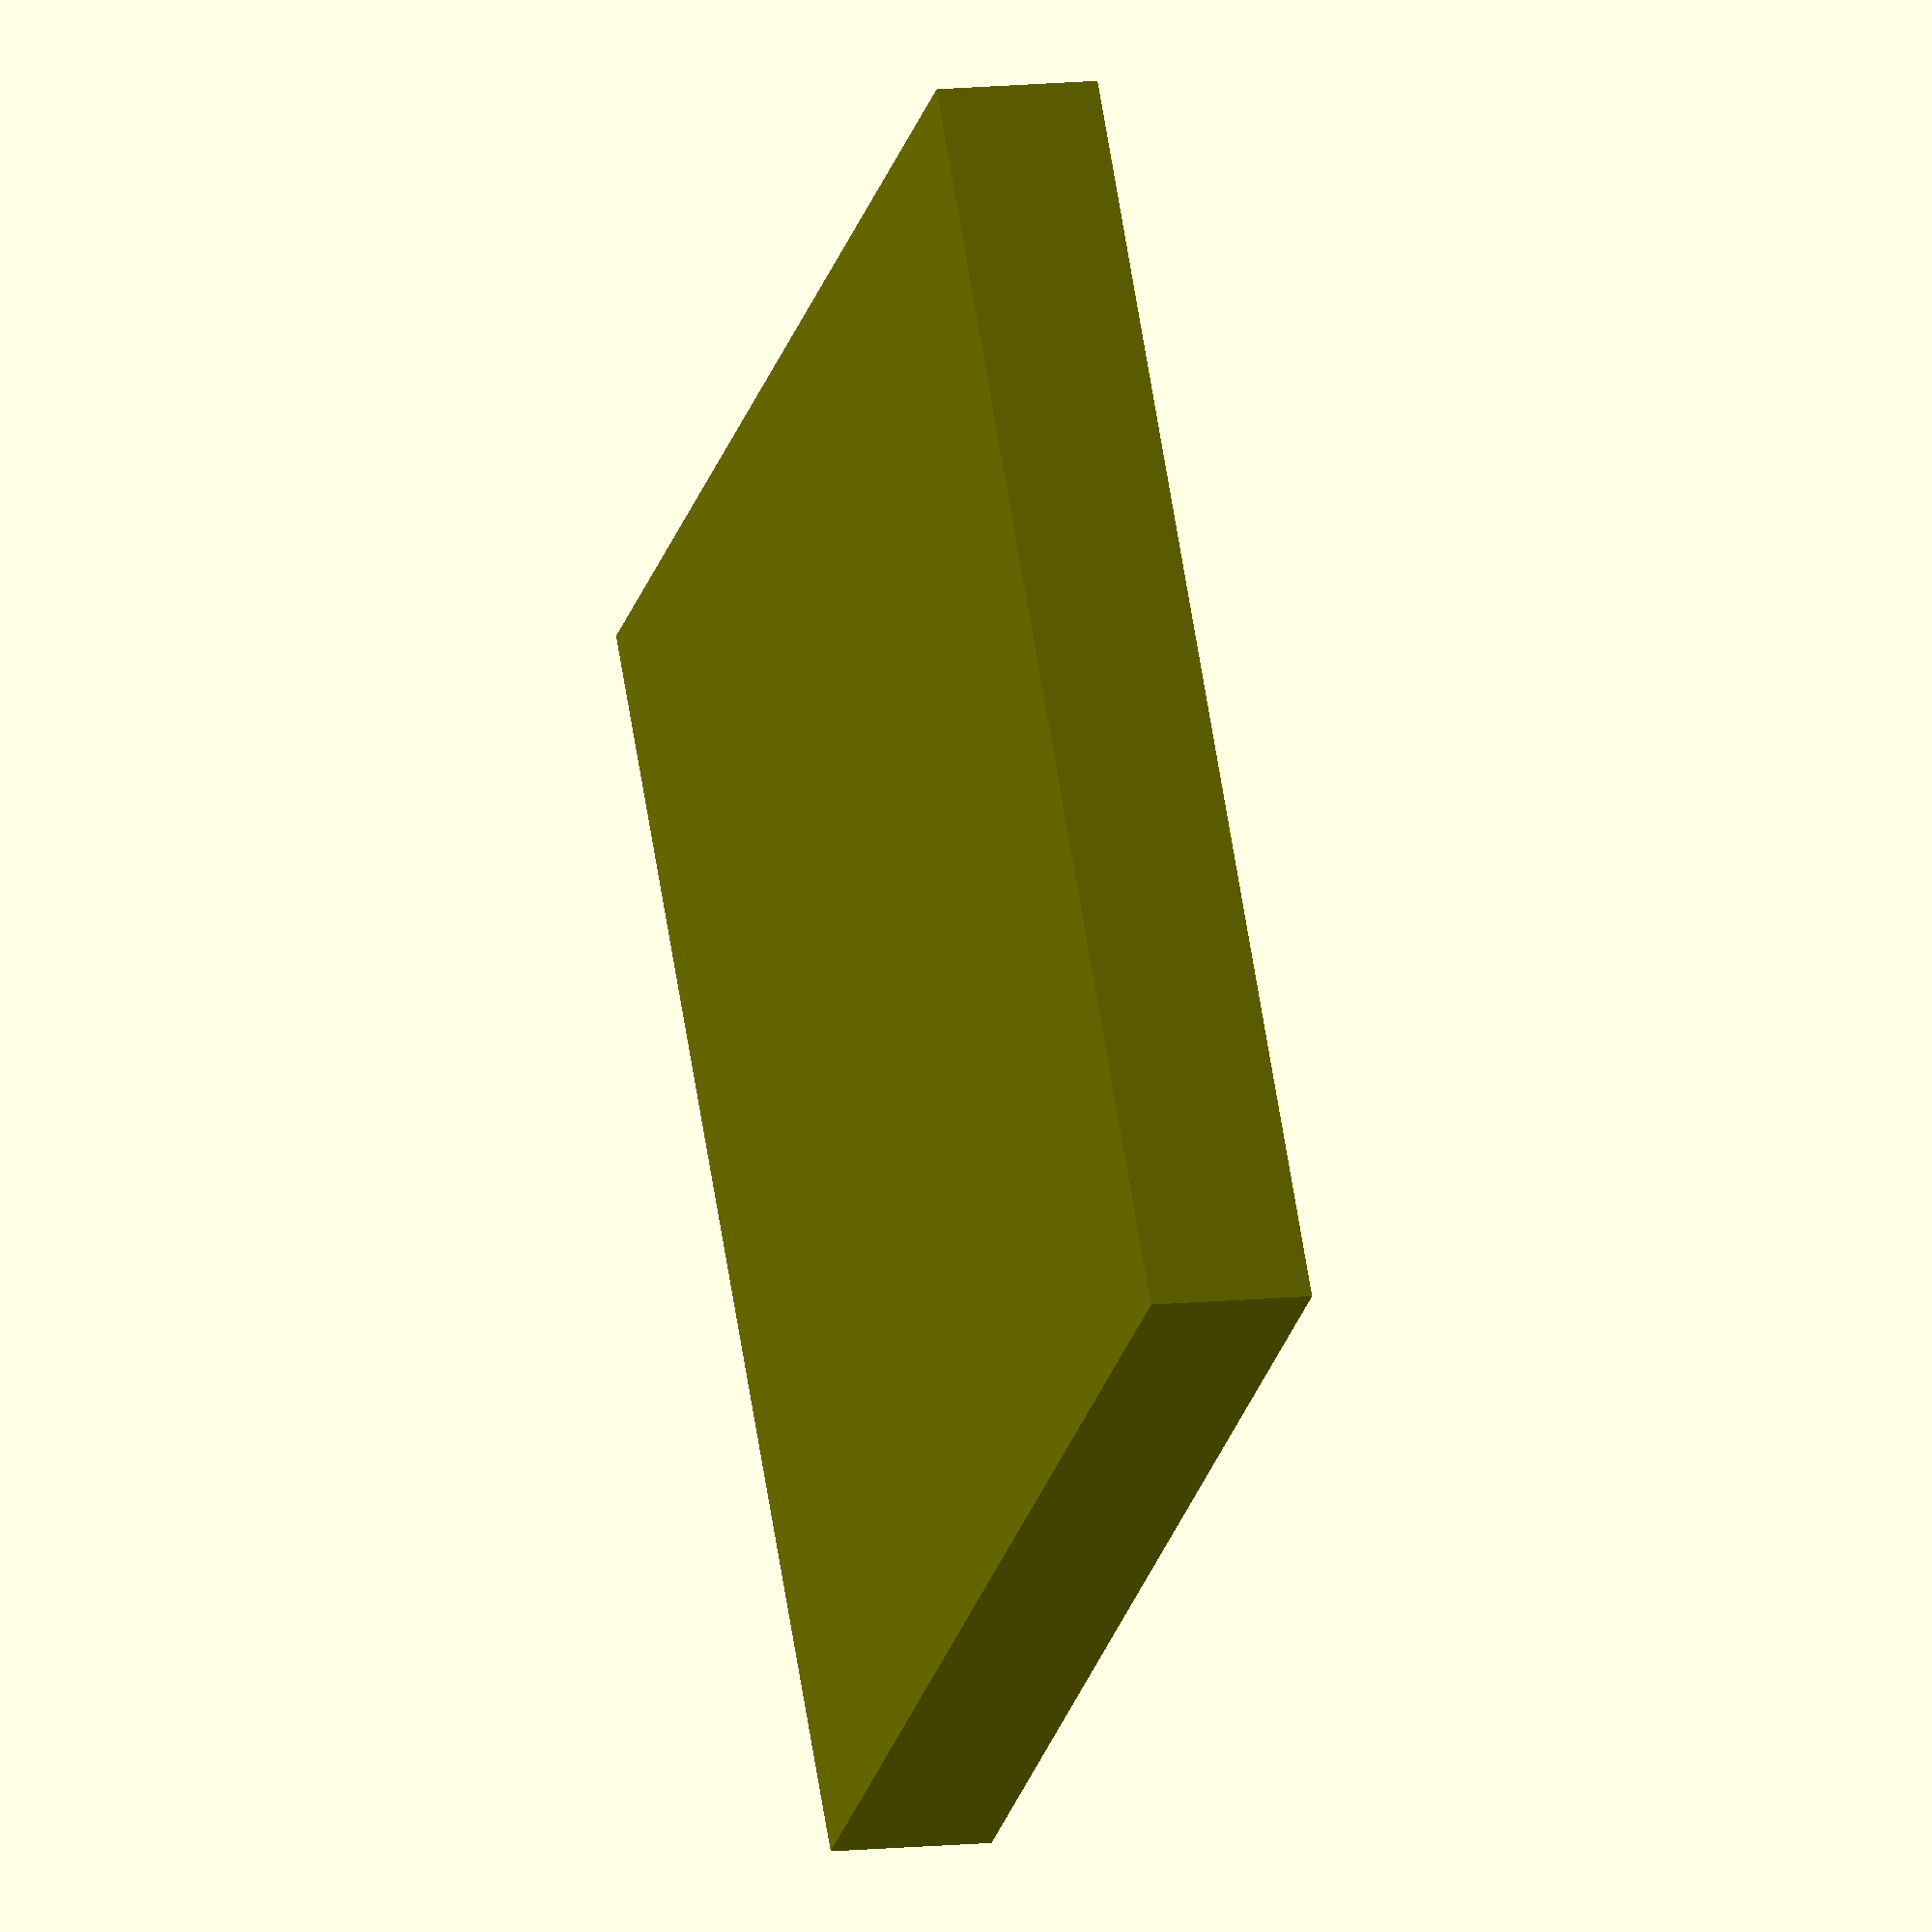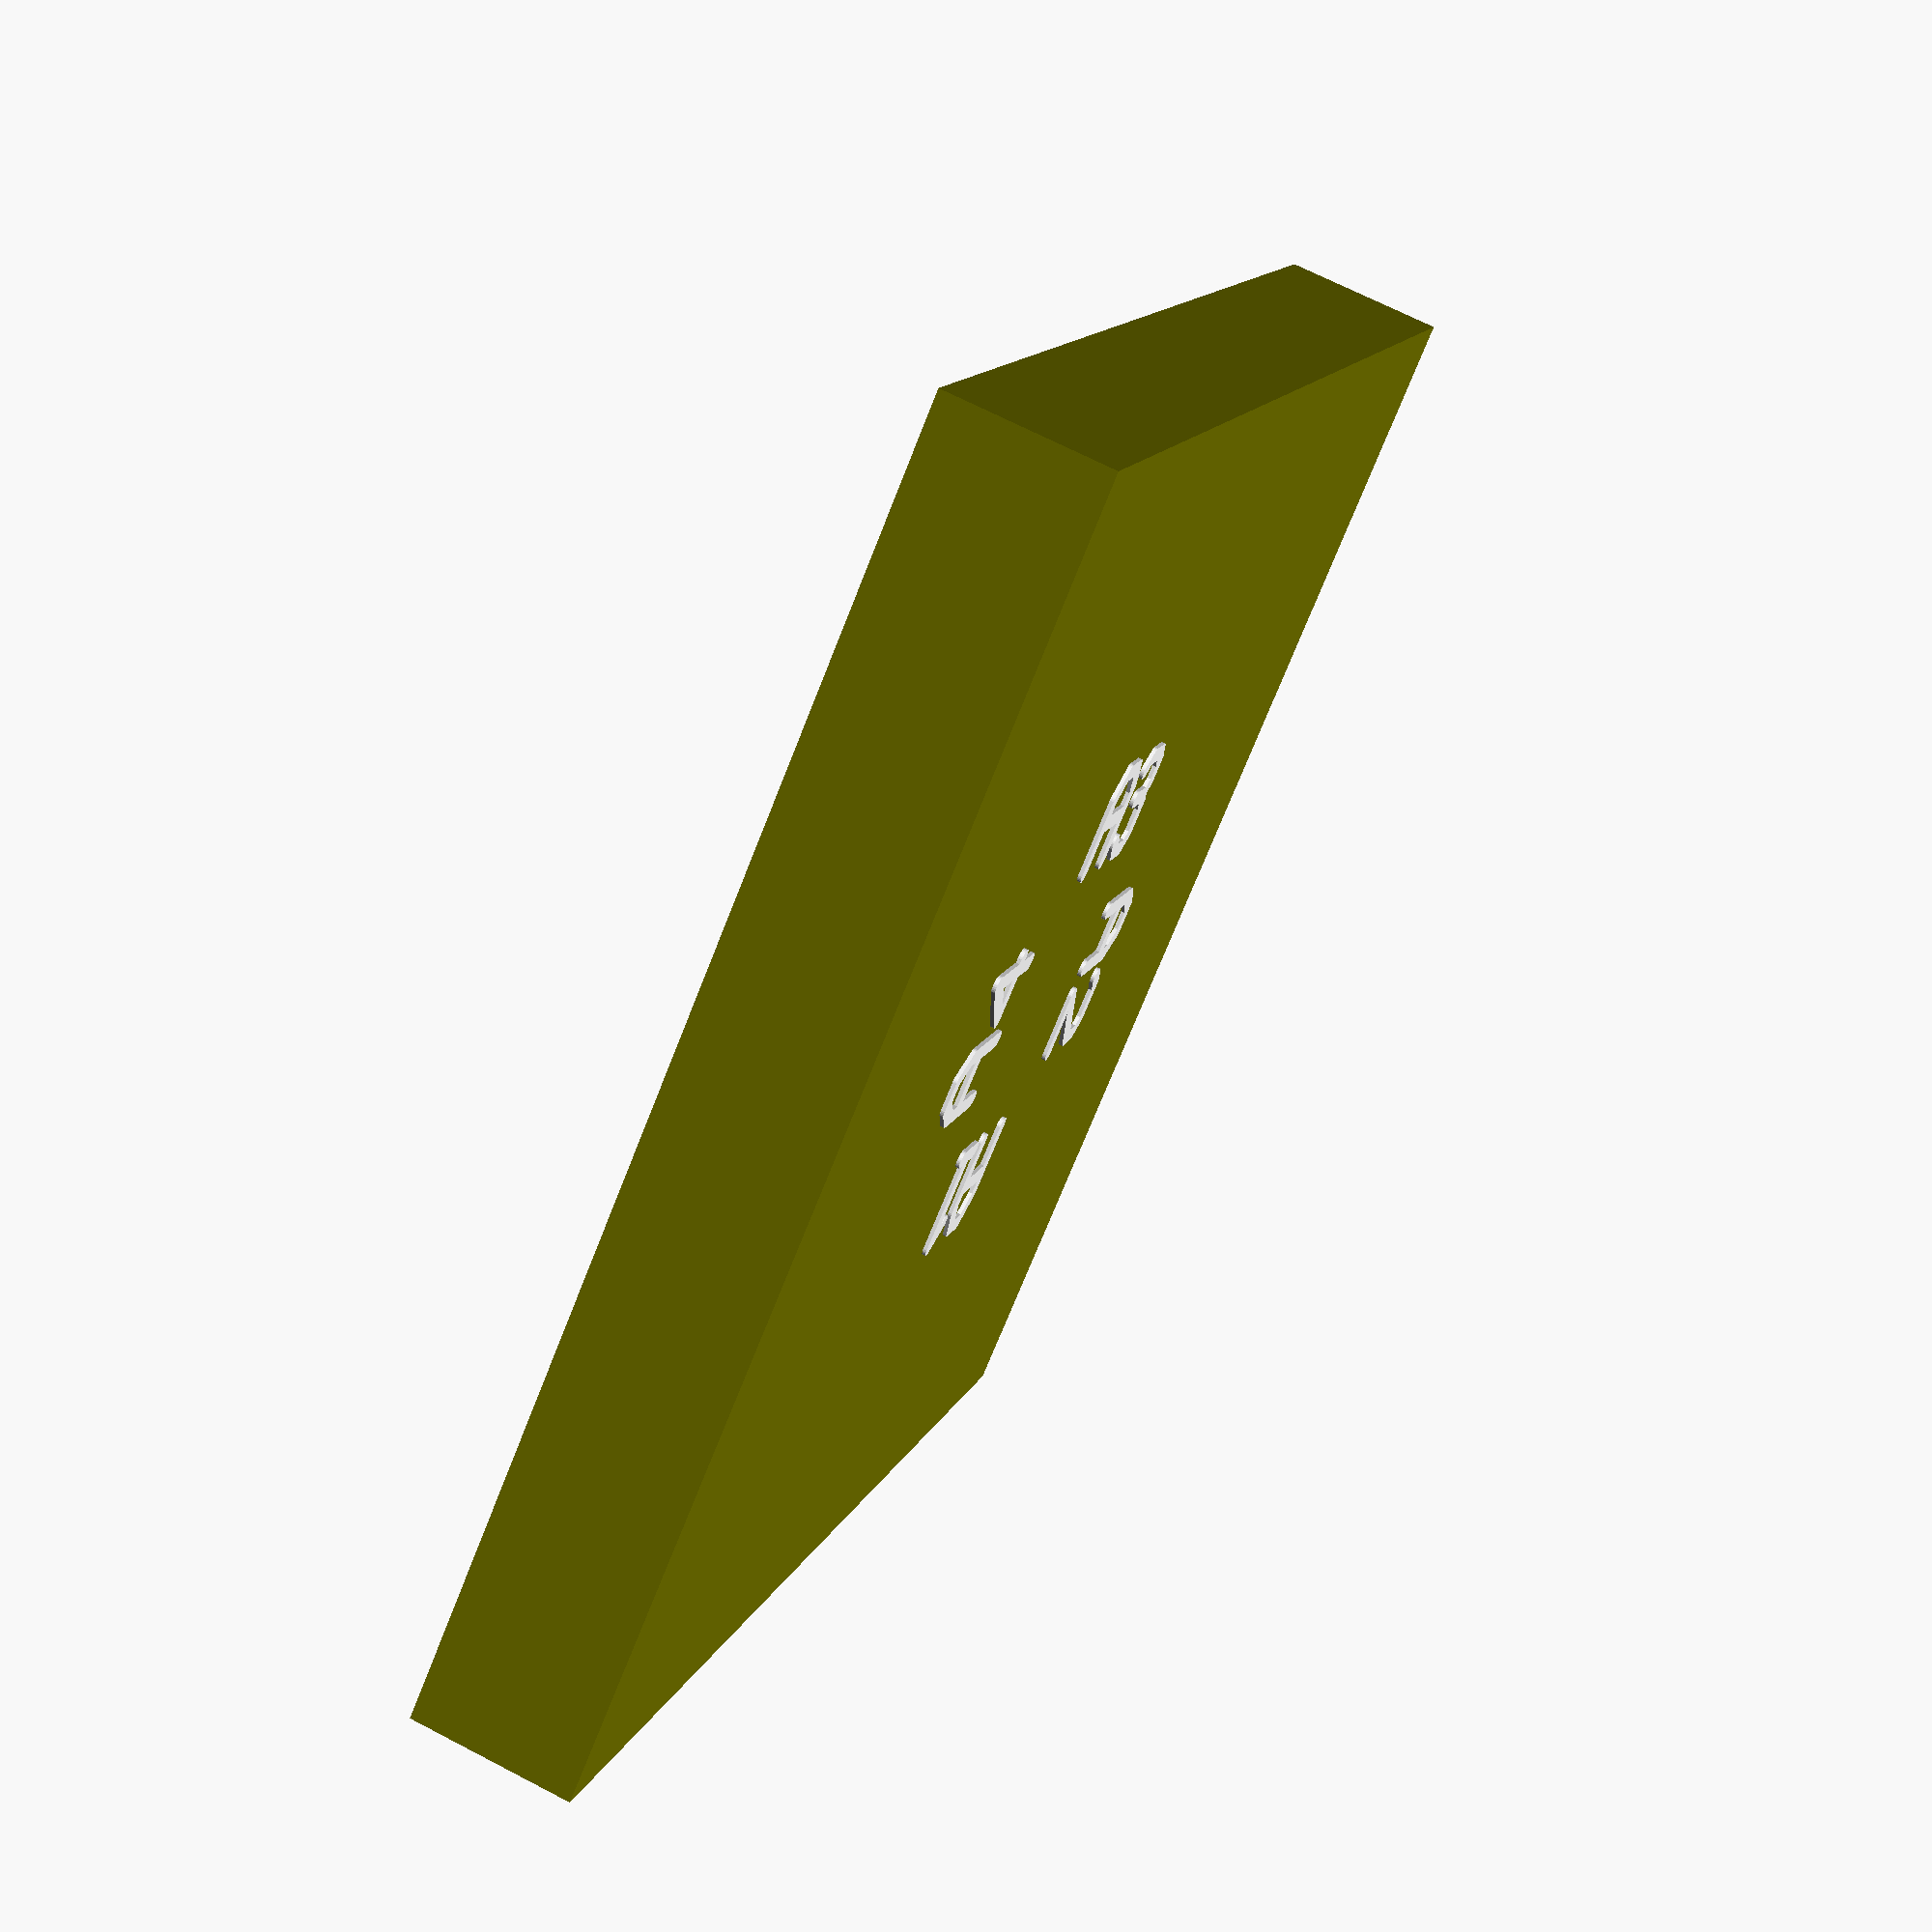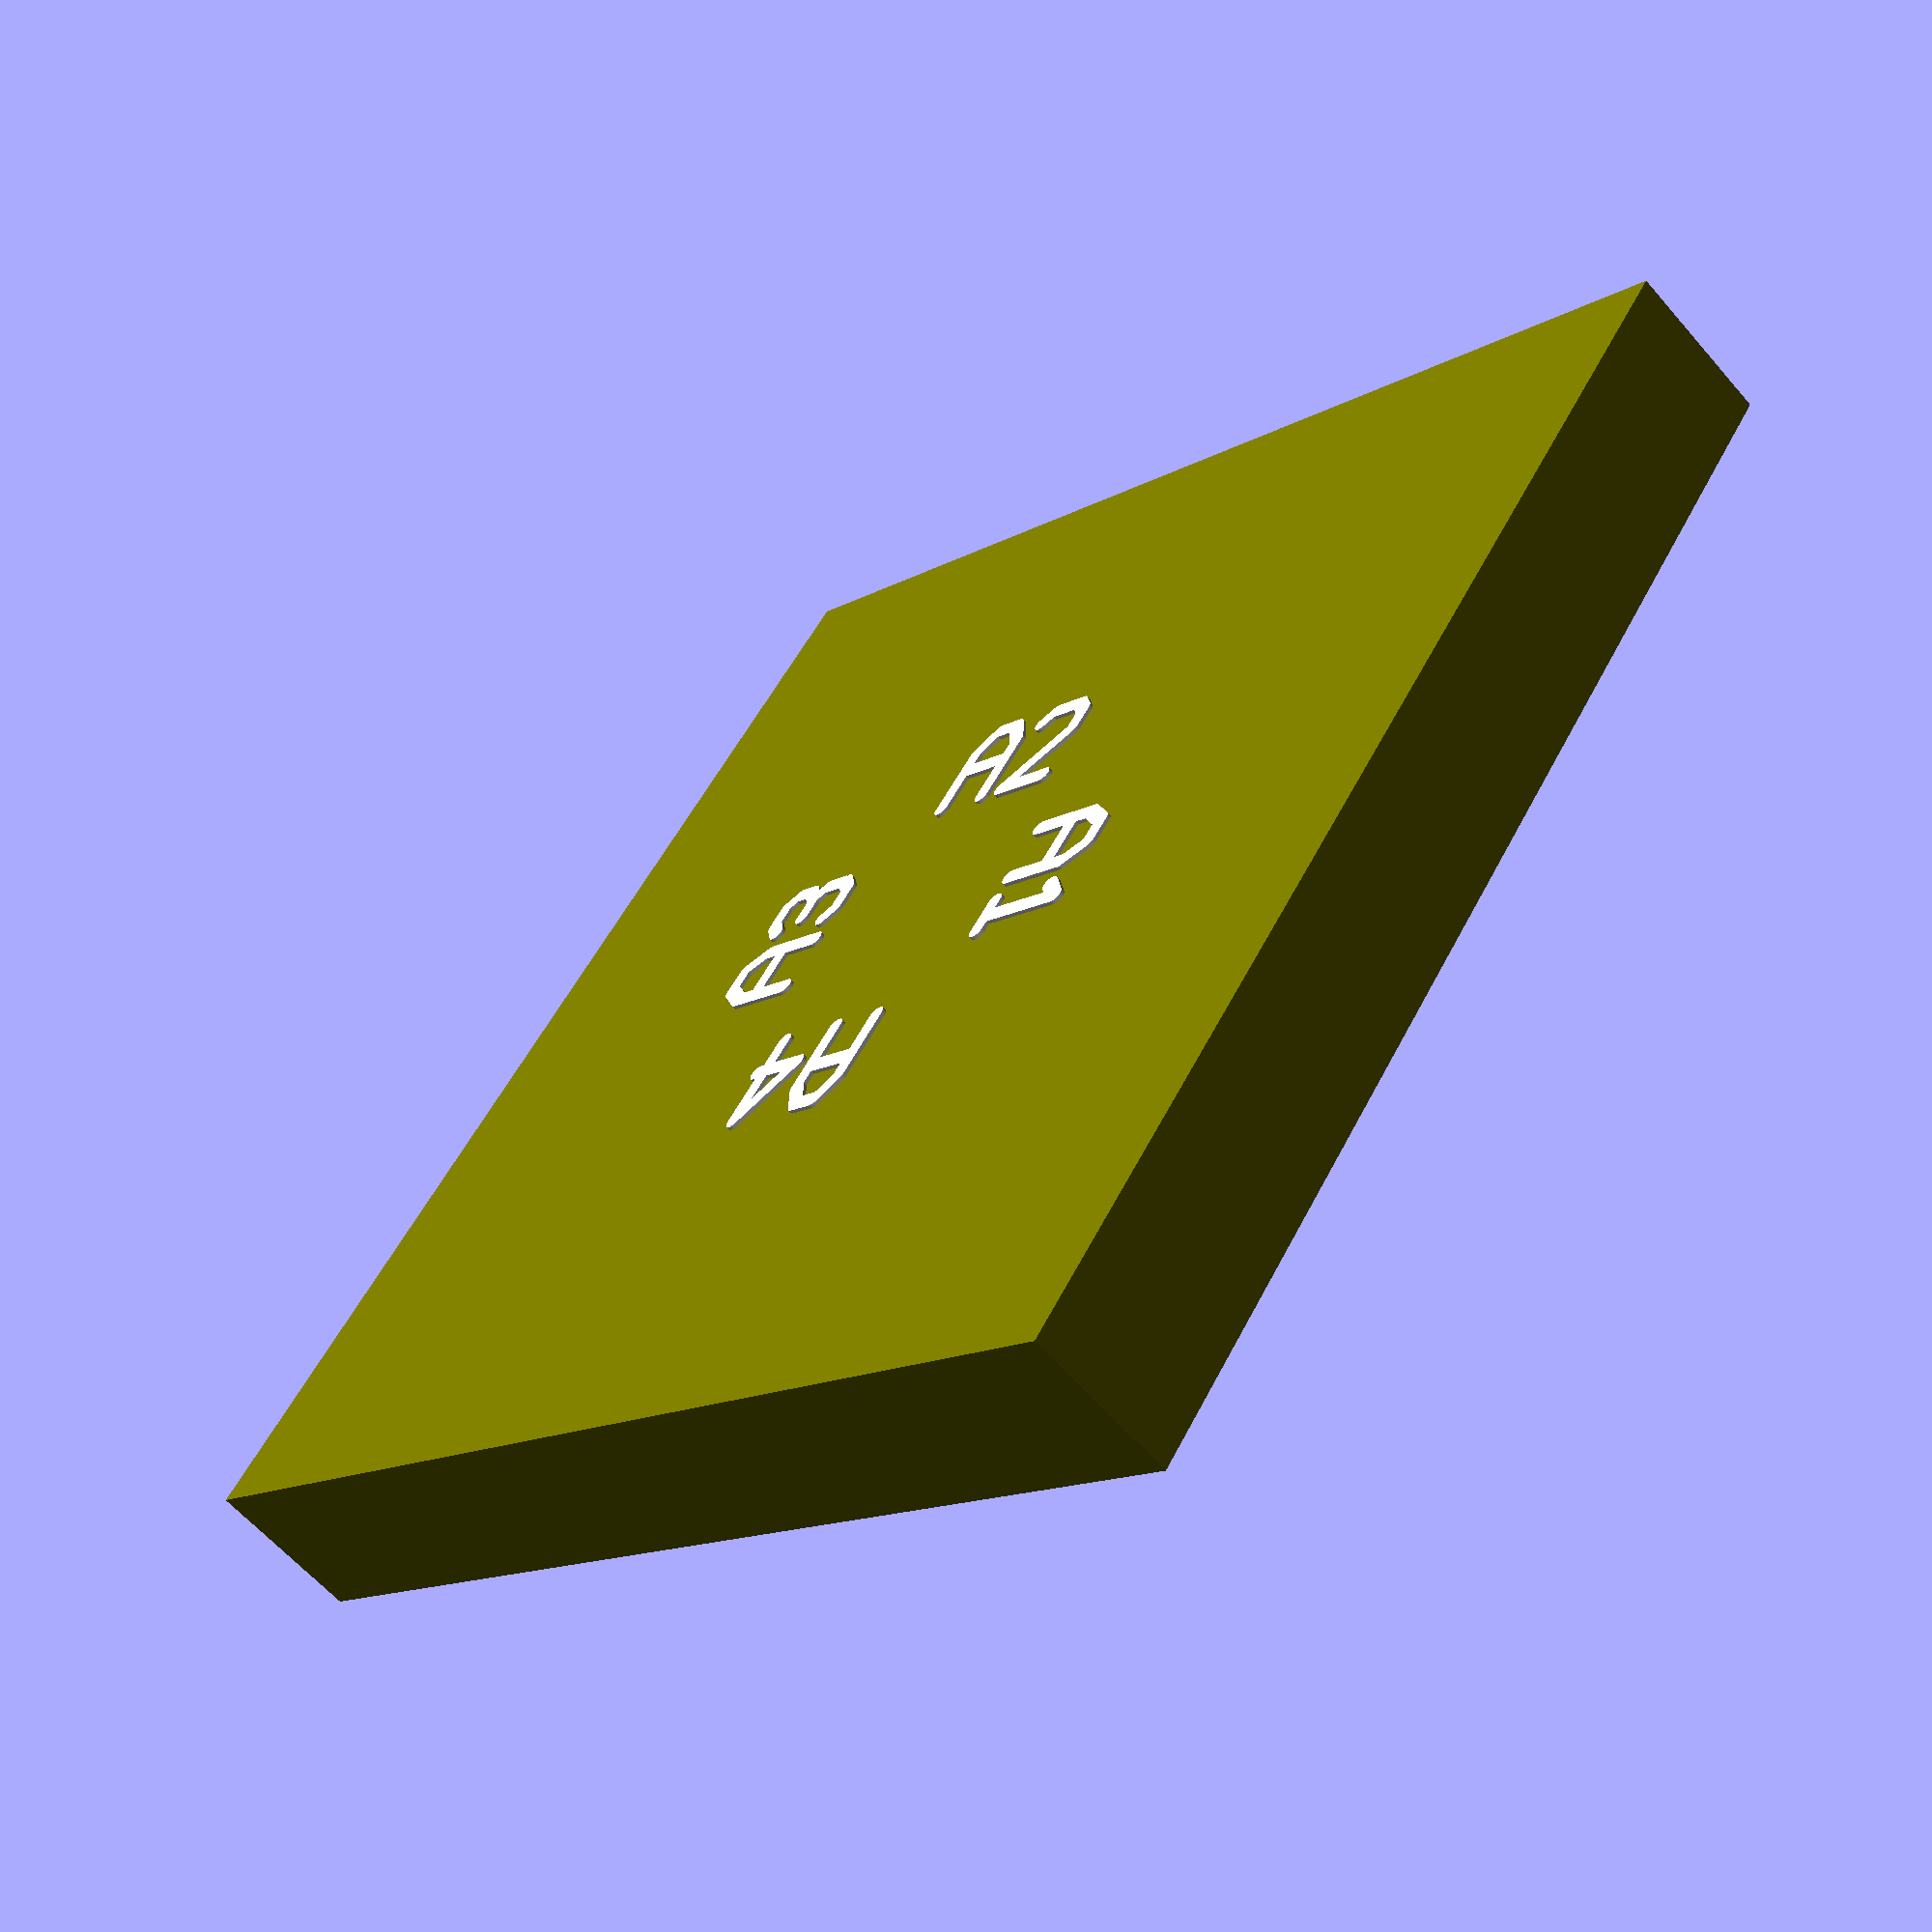
<openscad>
//SCAD

module line_segment_r(length, width, thickness, x, y, a, bd, c1, c2) {
	translate([x,y,0]) rotate ([0,0,a]) union() {
		if (bd) {cube ([length, width,thickness],true);}
		if (c2) {translate([length/2.,0,0]) cylinder(h=thickness, r=width/2,center=true,$fn=30);}
		if (c1) { translate([-length/2.,0,0]) cylinder(h=thickness, r=width/2,center=true,$fn=30);}
	}
}

module line_segment(length, width, thickness, x, y, a) {
	translate([x,y,0]) rotate ([0,0,a]) {
		cube ([length, width,thickness],true);
	}
}

// START_OF_LAYER: topsilk
module layer_topsilk_body (offset) {
translate ([0, 0, offset]) union () {
	line_segment_r(0.762000,0.177800,0.037500,5.715000,-4.445000,90.000000,1,1,1);
	line_segment_r(0.310047,0.177800,0.037500,5.803900,-3.937000,-124.992020,1,1,1);
	line_segment_r(0.279400,0.177800,0.037500,6.032500,-3.810000,180.000000,1,1,1);
	line_segment_r(0.310047,0.177800,0.037500,6.261100,-3.937000,124.992020,1,1,1);
	line_segment_r(0.762000,0.177800,0.037500,6.350000,-4.445000,90.000000,1,1,1);
	line_segment_r(0.635000,0.177800,0.037500,6.032500,-4.318000,180.000000,1,1,1);
	line_segment_r(0.287368,0.177800,0.037500,6.756401,-3.911600,-135.000000,1,1,1);
	line_segment_r(1.016000,0.177800,0.037500,6.858001,-4.318000,90.000000,1,1,1);
	line_segment_r(0.381000,0.177800,0.037500,6.845301,-4.826000,180.000000,1,1,1);
	line_segment_r(0.762000,0.177800,0.037500,4.445000,-6.985000,180.000000,1,1,1);
	line_segment_r(0.310047,0.177800,0.037500,3.937000,-6.896100,-34.992020,1,1,1);
	line_segment_r(0.279400,0.177800,0.037500,3.810000,-6.667500,90.000000,1,1,1);
	line_segment_r(0.310047,0.177800,0.037500,3.937000,-6.438900,-145.007980,1,1,1);
	line_segment_r(0.762000,0.177800,0.037500,4.445000,-6.350000,180.000000,1,1,1);
	line_segment_r(0.635000,0.177800,0.037500,4.318000,-6.667500,90.000000,1,1,1);
	line_segment_r(0.179605,0.177800,0.037500,3.873500,-5.981699,-45.000000,1,1,1);
	line_segment_r(0.381000,0.177800,0.037500,3.810000,-5.727699,90.000000,1,1,1);
	line_segment_r(0.179605,0.177800,0.037500,3.873500,-5.473699,-135.000000,1,1,1);
	line_segment_r(0.254000,0.177800,0.037500,4.064000,-5.410199,180.000000,1,1,1);
	line_segment_r(0.898026,0.177800,0.037500,4.508500,-5.727699,-45.000000,1,1,1);
	line_segment_r(0.635000,0.177800,0.037500,4.826000,-5.727699,90.000000,1,1,1);
	line_segment_r(0.762000,0.177800,0.037500,6.985000,-8.255000,90.000000,1,1,1);
	line_segment_r(0.310047,0.177800,0.037500,6.896100,-8.763000,55.007980,1,1,1);
	line_segment_r(0.279400,0.177800,0.037500,6.667500,-8.890000,180.000000,1,1,1);
	line_segment_r(0.310047,0.177800,0.037500,6.438900,-8.763000,-55.007980,1,1,1);
	line_segment_r(0.762000,0.177800,0.037500,6.350000,-8.255000,90.000000,1,1,1);
	line_segment_r(0.635000,0.177800,0.037500,6.667500,-8.382000,180.000000,1,1,1);
	line_segment_r(0.179605,0.177800,0.037500,5.981699,-8.826500,45.000000,1,1,1);
	line_segment_r(0.254000,0.177800,0.037500,5.791199,-8.890000,180.000000,1,1,1);
	line_segment_r(0.179605,0.177800,0.037500,5.600699,-8.826500,-45.000000,1,1,1);
	line_segment_r(0.179605,0.177800,0.037500,5.600699,-7.937500,45.000000,1,1,1);
	line_segment_r(0.254000,0.177800,0.037500,5.791199,-7.874000,180.000000,1,1,1);
	line_segment_r(0.179605,0.177800,0.037500,5.981699,-7.937500,-45.000000,1,1,1);
	line_segment_r(0.254000,0.177800,0.037500,5.791199,-8.432800,180.000000,1,1,1);
	line_segment_r(0.203200,0.177800,0.037500,5.537199,-8.661400,90.000000,1,1,1);
	line_segment_r(0.304800,0.177800,0.037500,5.537199,-8.153400,90.000000,1,1,1);
	line_segment_r(0.179605,0.177800,0.037500,5.600699,-8.369300,135.000000,1,1,1);
	line_segment_r(0.179605,0.177800,0.037500,5.600699,-8.496300,-135.000000,1,1,1);
	line_segment_r(0.762000,0.177800,0.037500,8.255000,-5.715000,180.000000,1,1,1);
	line_segment_r(0.310047,0.177800,0.037500,8.763000,-5.803900,145.007980,1,1,1);
	line_segment_r(0.279400,0.177800,0.037500,8.890000,-6.032500,90.000000,1,1,1);
	line_segment_r(0.310047,0.177800,0.037500,8.763000,-6.261100,34.992020,1,1,1);
	line_segment_r(0.762000,0.177800,0.037500,8.255000,-6.350000,180.000000,1,1,1);
	line_segment_r(0.635000,0.177800,0.037500,8.382000,-6.032500,90.000000,1,1,1);
	line_segment_r(0.813197,0.177800,0.037500,8.572500,-6.908801,141.340195,1,1,1);
	line_segment_r(0.635000,0.177800,0.037500,8.255000,-6.972301,90.000000,1,1,1);
	line_segment_r(1.016000,0.177800,0.037500,8.382000,-7.162801,180.000000,1,1,1);
}
}


// END_OF_LAYER layer_topsilk

// START_OF_LAYER: bottomsilk
module layer_bottomsilk_body (offset) {
translate ([0, 0, offset]) union () {
}
}


// END_OF_LAYER layer_bottomsilk

module board_outline () {
	polygon([[0,0],[0,-12.700000],[12.700000,-12.700000],[12.700000,0]],
[[0,1,2,3]]);
}

module all_holes() {
	plating=0.017500;
	union () {
		for (i = layer_pdrill_list) {
			translate([i[1][0],i[1][1],0]) cylinder(r=i[0]+2*plating, h=1.770000, center=true, $fn=30);
		}
		for (i = layer_udrill_list) {
			translate([i[1][0],i[1][1],0]) cylinder(r=i[0], h=1.770000, center=true, $fn=30);
		}
	}
}

module board_body() {
	translate ([0, 0, -0.800000]) linear_extrude(height=1.600000) board_outline();}

/***************************************************/
/*                                                 */
/* Components                                      */
/*                                                 */
/***************************************************/
module all_components() {
}

/***************************************************/
/*                                                 */
/* Final board assembly                            */
/* Here is the complete board built from           */
/* pre-generated modules                           */
/*                                                 */
/***************************************************/
		color ([1, 1, 1])
			layer_topsilk_body(0.818750);

		color ([1, 1, 1])
			layer_bottomsilk_body(-0.818750);

		color ([0.44, 0.44, 0])
			difference() {
				board_body();
				all_holes();
			}

		all_components();
// END_OF_BOARD

</openscad>
<views>
elev=170.0 azim=303.8 roll=286.8 proj=o view=wireframe
elev=291.9 azim=232.0 roll=297.6 proj=p view=wireframe
elev=241.6 azim=306.2 roll=139.3 proj=p view=solid
</views>
